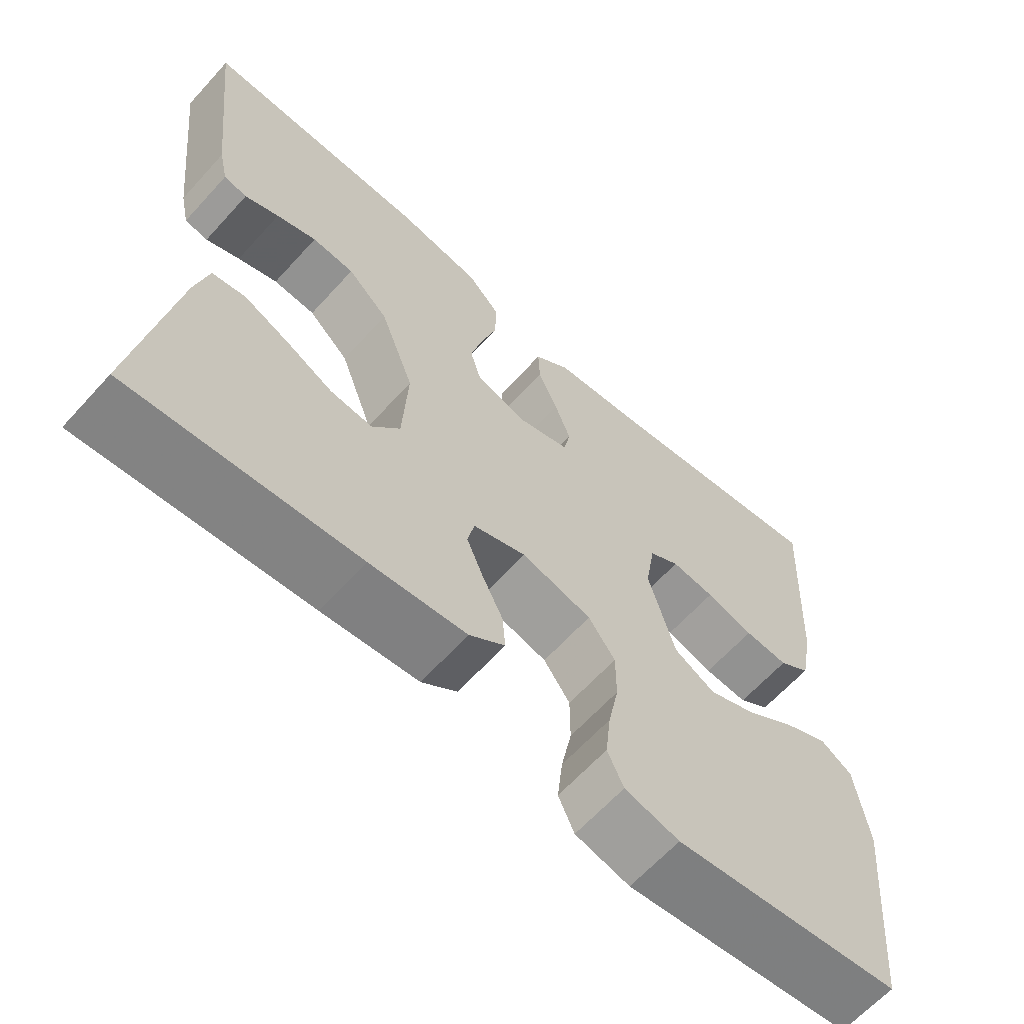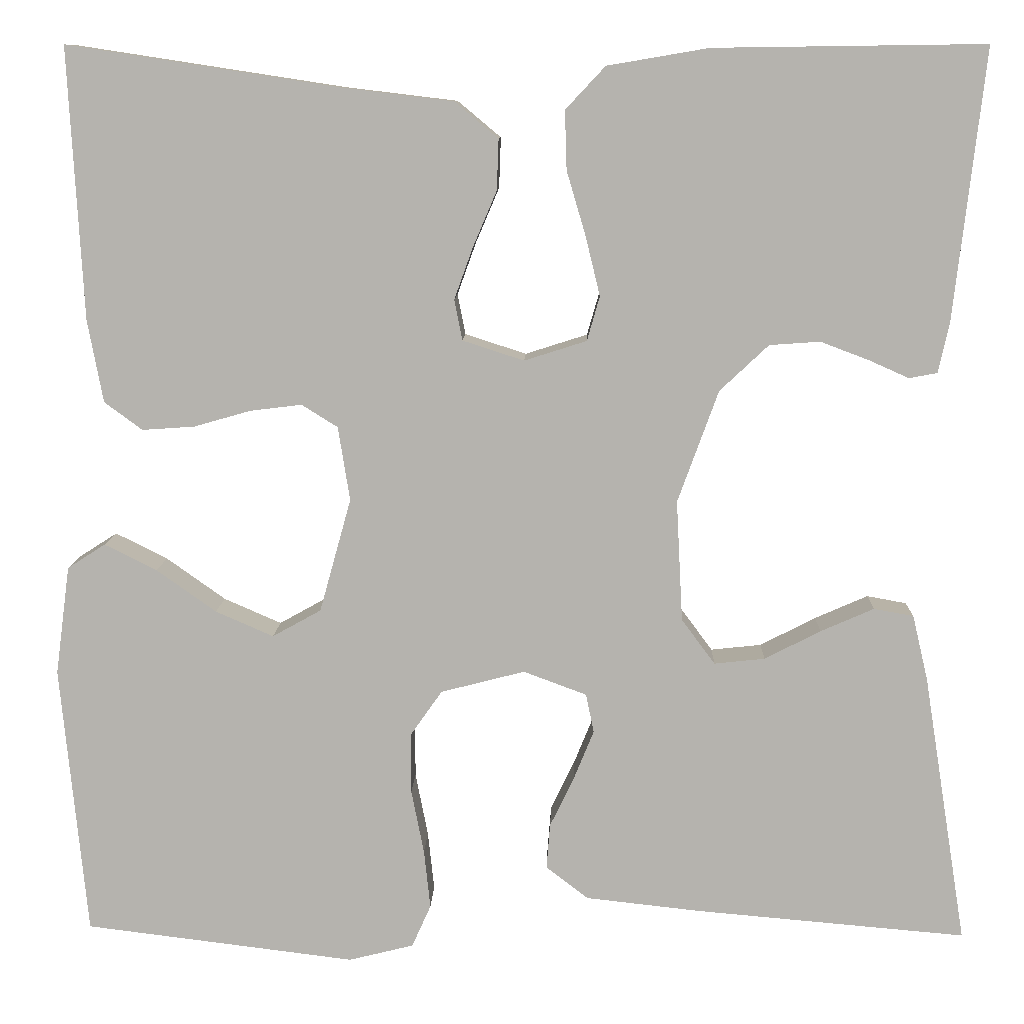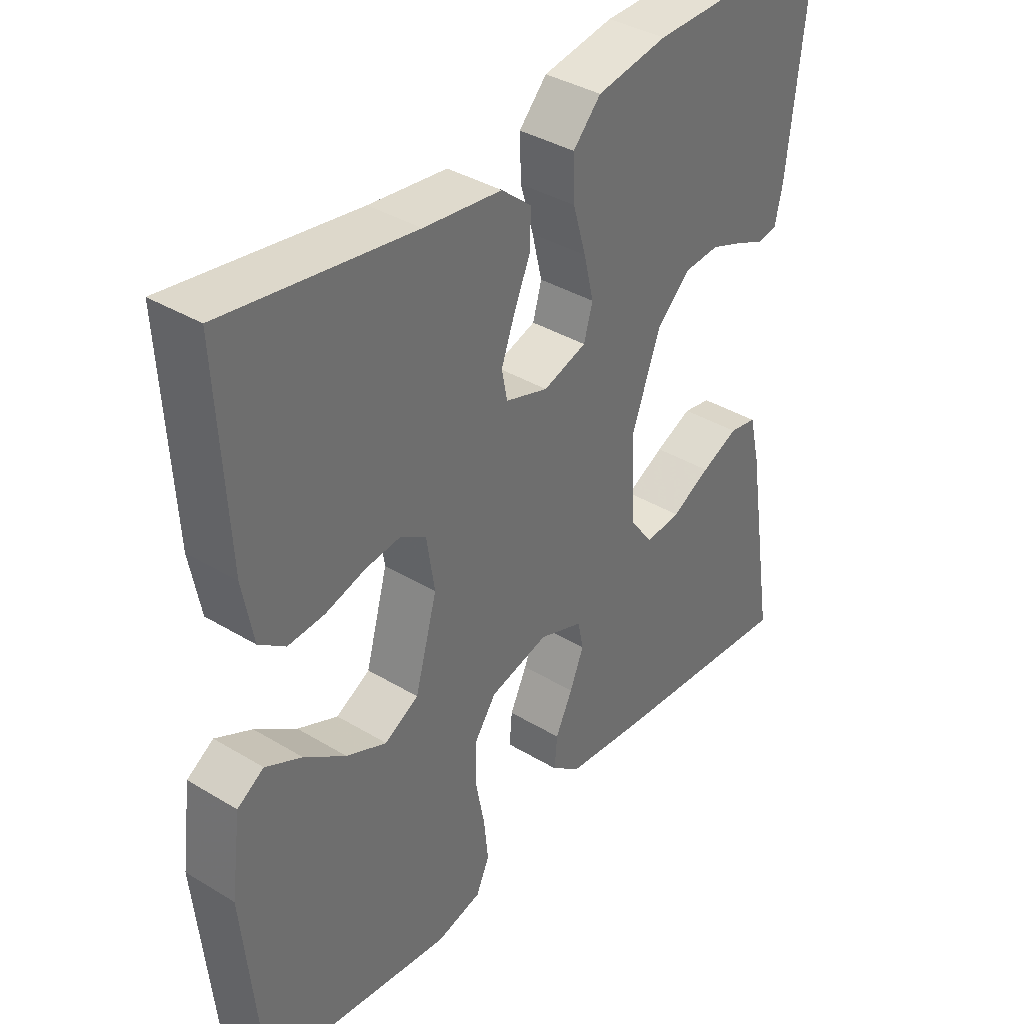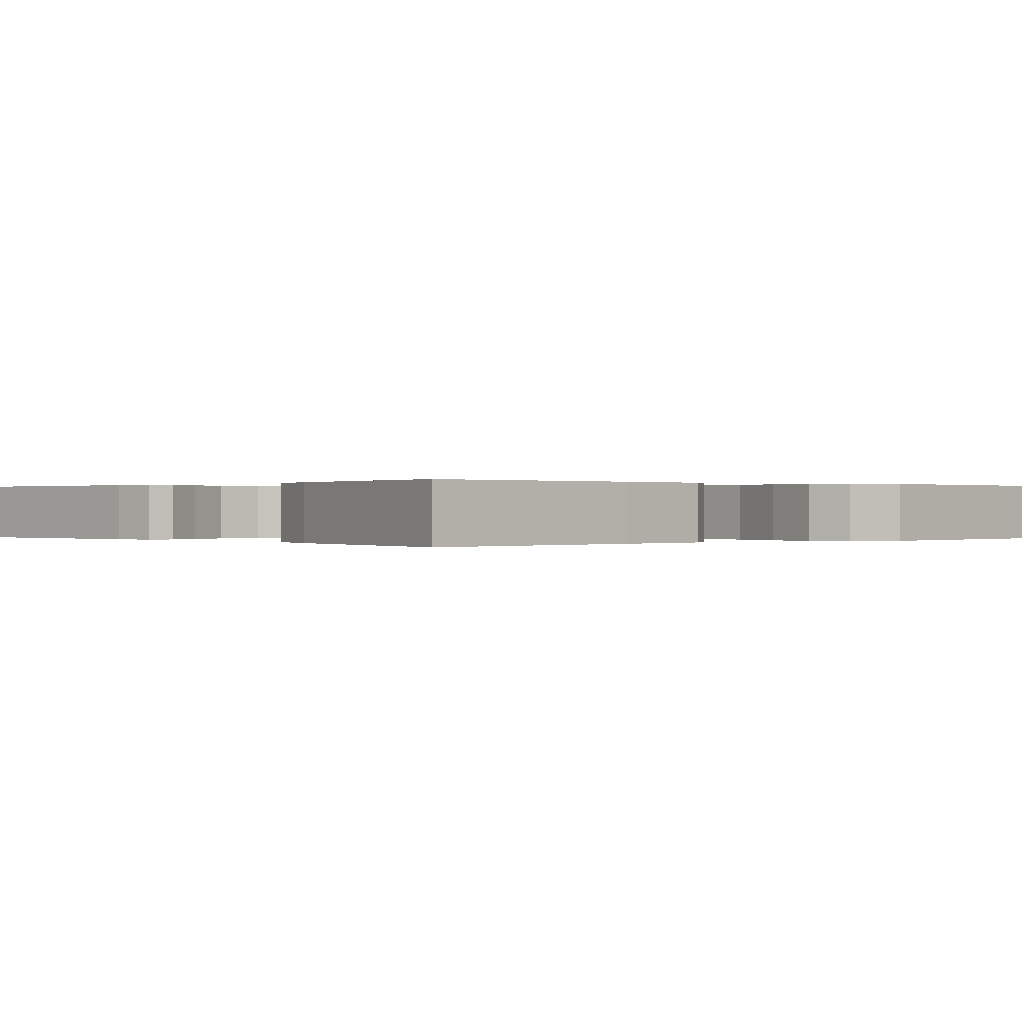
<metadata>
{"format":"obj","ext":"obj","renderer":"f3d","projection":"perspective","resolution":1024,"background":"white","views":[{"elev":-64.0,"azim":137.8,"up":"+Z"},{"elev":9.8,"azim":1.8,"up":"+Z"},{"elev":37.5,"azim":-52.2,"up":"+Z"},{"elev":0.1,"azim":139.8,"up":"+Y"}]}
</metadata>
<code>
v -0.5 0.07 -0.5
v -0.529 0.07 -0.2
v -0.513 0.07 -0.079
v -0.471 0.07 -0.052
v -0.413 0.07 -0.081
v -0.347 0.07 -0.128
v -0.283 0.07 -0.156
v -0.229 0.07 -0.126
v -0.194 0.07 0
v -0.207 0.07 0.082
v -0.247 0.07 0.107
v -0.304 0.07 0.1
v -0.367 0.07 0.082
v -0.425 0.07 0.078
v -0.467 0.07 0.109
v -0.484 0.07 0.2
v -0.5 0.07 0.5
v -0.2 0.07 0.454
v -0.076 0.07 0.439
v -0.028 0.07 0.399
v -0.03 0.07 0.343
v -0.056 0.07 0.282
v -0.077 0.07 0.224
v -0.068 0.07 0.179
v 0 0.07 0.157
v 0.069 0.07 0.179
v 0.083 0.07 0.228
v 0.067 0.07 0.294
v 0.046 0.07 0.365
v 0.044 0.07 0.43
v 0.088 0.07 0.477
v 0.2 0.07 0.496
v 0.5 0.07 0.5
v 0.466 0.07 0.2
v 0.454 0.07 0.145
v 0.423 0.07 0.139
v 0.378 0.07 0.159
v 0.325 0.07 0.179
v 0.269 0.07 0.175
v 0.215 0.07 0.124
v 0.17 0.07 0
v 0.177 0.07 -0.134
v 0.214 0.07 -0.184
v 0.27 0.07 -0.178
v 0.332 0.07 -0.146
v 0.391 0.07 -0.12
v 0.435 0.07 -0.128
v 0.452 0.07 -0.2
v 0.5 0.07 -0.5
v 0.2 0.07 -0.474
v 0.073 0.07 -0.46
v 0.026 0.07 -0.424
v 0.03 0.07 -0.374
v 0.057 0.07 -0.318
v 0.079 0.07 -0.264
v 0.07 0.07 -0.221
v 0 0.07 -0.195
v -0.093 0.07 -0.219
v -0.128 0.07 -0.269
v -0.128 0.07 -0.336
v -0.114 0.07 -0.407
v -0.107 0.07 -0.472
v -0.128 0.07 -0.519
v -0.2 0.07 -0.537
v -0.5 0 -0.5
v -0.529 0 -0.2
v -0.513 0 -0.079
v -0.471 0 -0.052
v -0.413 0 -0.081
v -0.347 0 -0.128
v -0.283 0 -0.156
v -0.229 0 -0.126
v -0.194 0 0
v -0.207 0 0.082
v -0.247 0 0.107
v -0.304 0 0.1
v -0.367 0 0.082
v -0.425 0 0.078
v -0.467 0 0.109
v -0.484 0 0.2
v -0.5 0 0.5
v -0.2 0 0.454
v -0.076 0 0.439
v -0.028 0 0.399
v -0.03 0 0.343
v -0.056 0 0.282
v -0.077 0 0.224
v -0.068 0 0.179
v 0 0 0.157
v 0.069 0 0.179
v 0.083 0 0.228
v 0.067 0 0.294
v 0.046 0 0.365
v 0.044 0 0.43
v 0.088 0 0.477
v 0.2 0 0.496
v 0.5 0 0.5
v 0.466 0 0.2
v 0.454 0 0.145
v 0.423 0 0.139
v 0.378 0 0.159
v 0.325 0 0.179
v 0.269 0 0.175
v 0.215 0 0.124
v 0.17 0 0
v 0.177 0 -0.134
v 0.214 0 -0.184
v 0.27 0 -0.178
v 0.332 0 -0.146
v 0.391 0 -0.12
v 0.435 0 -0.128
v 0.452 0 -0.2
v 0.5 0 -0.5
v 0.2 0 -0.474
v 0.073 0 -0.46
v 0.026 0 -0.424
v 0.03 0 -0.374
v 0.057 0 -0.318
v 0.079 0 -0.264
v 0.07 0 -0.221
v 0 0 -0.195
v -0.093 0 -0.219
v -0.128 0 -0.269
v -0.128 0 -0.336
v -0.114 0 -0.407
v -0.107 0 -0.472
v -0.128 0 -0.519
v -0.2 0 -0.537
f 4 5 6
f 3 4 6
f 2 3 6
f 1 2 6
f 64 1 6
f 63 64 6
f 62 63 6
f 61 62 6
f 60 61 6
f 59 60 6 7
f 58 59 7 8
f 57 58 8 9
f 56 57 9 10
f 52 53 54
f 51 52 54
f 50 51 54
f 49 50 54
f 48 49 54
f 47 48 54
f 46 47 54
f 45 46 54
f 44 45 54
f 43 44 54 55
f 42 43 55 56
f 35 36 37
f 34 35 37
f 33 34 37
f 32 33 37
f 31 32 37
f 30 31 37
f 29 30 37
f 28 29 37 38
f 27 28 38 39
f 20 21 22
f 19 20 22
f 18 19 22
f 18 22 23
f 17 18 23
f 16 17 23
f 15 16 23
f 14 15 23
f 13 14 23
f 12 13 23
f 11 12 23 24
f 41 42 56 10
f 26 27 39 40
f 40 41 10
f 26 40 10
f 25 26 10
f 10 11 24 25
f 70 69 68
f 70 68 67
f 70 67 66
f 70 66 65
f 70 65 128
f 70 128 127
f 70 127 126
f 70 126 125
f 70 125 124
f 71 70 124 123
f 72 71 123 122
f 73 72 122 121
f 74 73 121 120
f 118 117 116
f 118 116 115
f 118 115 114
f 118 114 113
f 118 113 112
f 118 112 111
f 118 111 110
f 118 110 109
f 118 109 108
f 119 118 108 107
f 120 119 107 106
f 101 100 99
f 101 99 98
f 101 98 97
f 101 97 96
f 101 96 95
f 101 95 94
f 101 94 93
f 102 101 93 92
f 103 102 92 91
f 86 85 84
f 86 84 83
f 86 83 82
f 87 86 82
f 87 82 81
f 87 81 80
f 87 80 79
f 87 79 78
f 87 78 77
f 87 77 76
f 88 87 76 75
f 74 120 106 105
f 104 103 91 90
f 74 105 104
f 74 104 90
f 74 90 89
f 89 88 75 74
f 1 65 66 2
f 2 66 67 3
f 3 67 68 4
f 4 68 69 5
f 5 69 70 6
f 6 70 71 7
f 7 71 72 8
f 8 72 73 9
f 9 73 74 10
f 10 74 75 11
f 11 75 76 12
f 12 76 77 13
f 13 77 78 14
f 14 78 79 15
f 15 79 80 16
f 16 80 81 17
f 17 81 82 18
f 18 82 83 19
f 19 83 84 20
f 20 84 85 21
f 21 85 86 22
f 22 86 87 23
f 23 87 88 24
f 24 88 89 25
f 25 89 90 26
f 26 90 91 27
f 27 91 92 28
f 28 92 93 29
f 29 93 94 30
f 30 94 95 31
f 31 95 96 32
f 32 96 97 33
f 33 97 98 34
f 34 98 99 35
f 35 99 100 36
f 36 100 101 37
f 37 101 102 38
f 38 102 103 39
f 39 103 104 40
f 40 104 105 41
f 41 105 106 42
f 42 106 107 43
f 43 107 108 44
f 44 108 109 45
f 45 109 110 46
f 46 110 111 47
f 47 111 112 48
f 48 112 113 49
f 49 113 114 50
f 50 114 115 51
f 51 115 116 52
f 52 116 117 53
f 53 117 118 54
f 54 118 119 55
f 55 119 120 56
f 56 120 121 57
f 57 121 122 58
f 58 122 123 59
f 59 123 124 60
f 60 124 125 61
f 61 125 126 62
f 62 126 127 63
f 63 127 128 64
f 64 128 65 1

</code>
